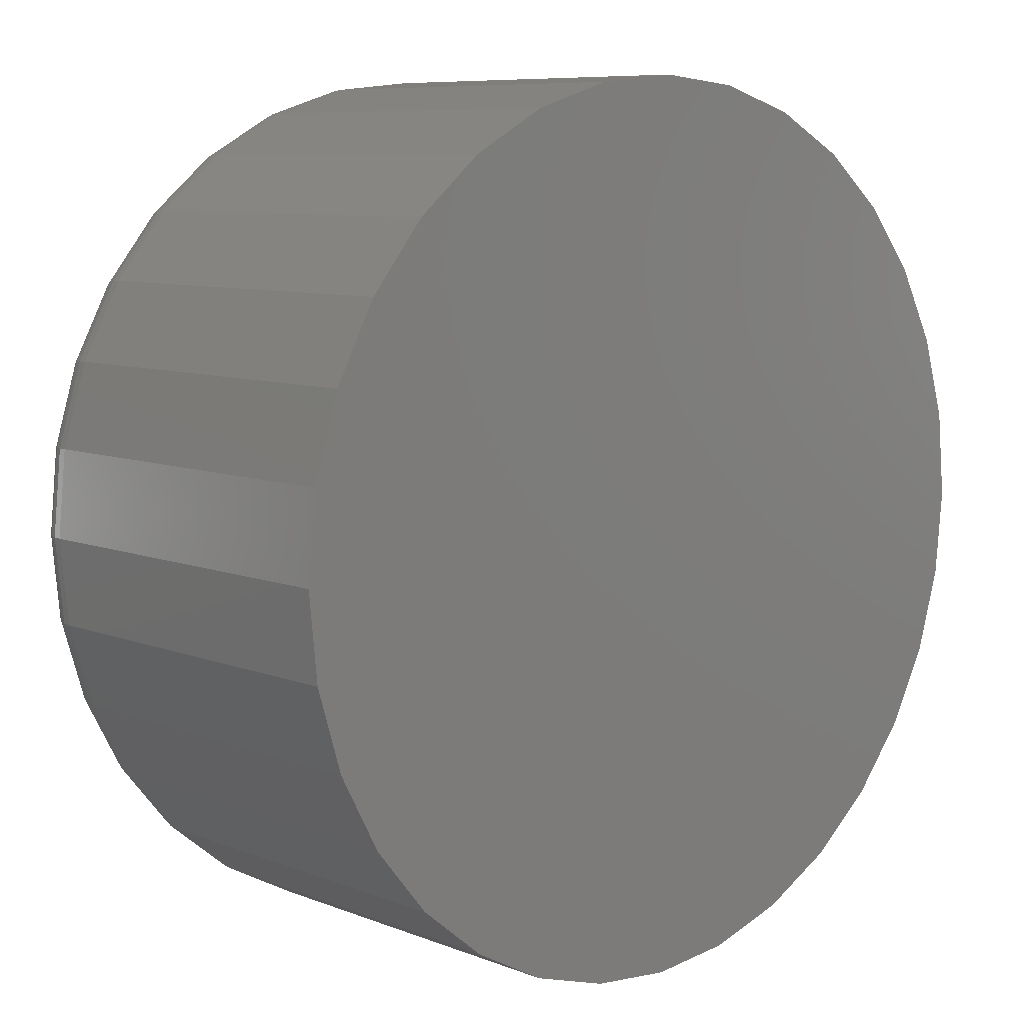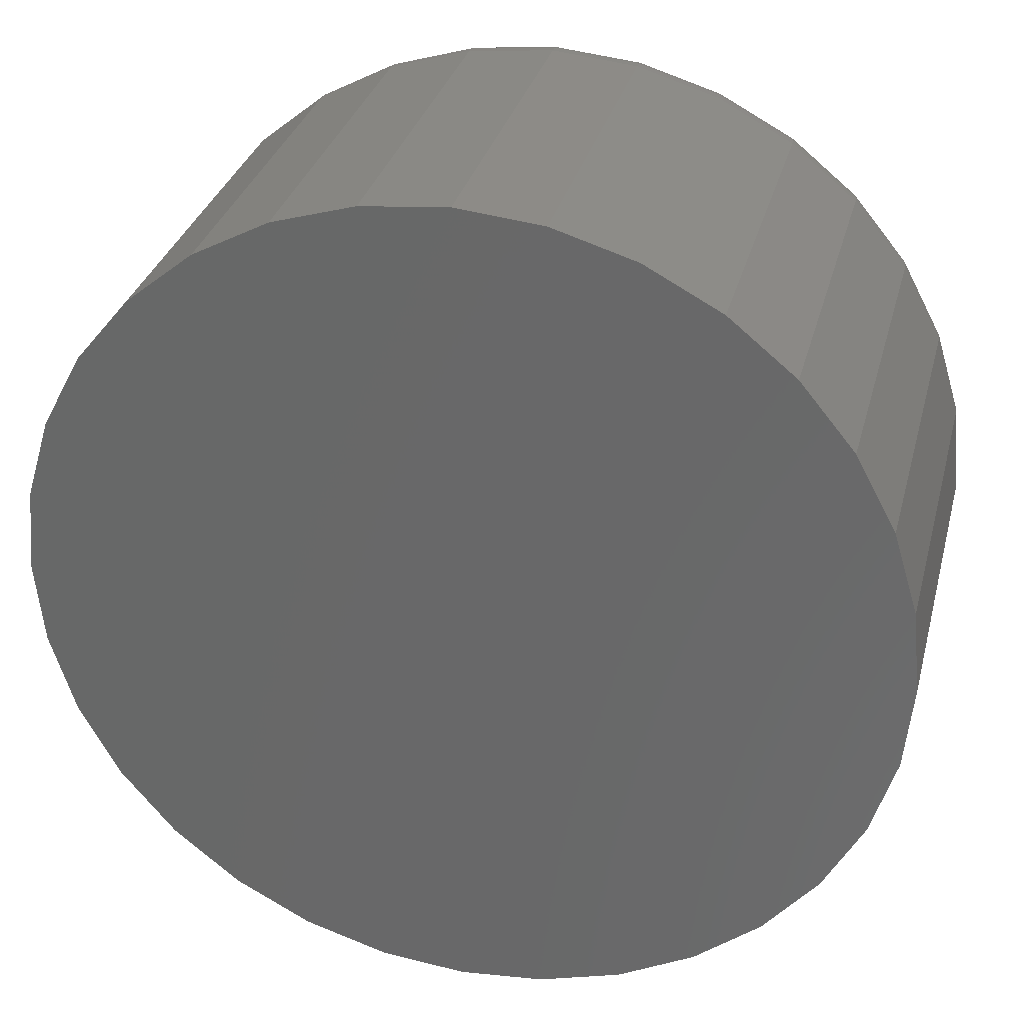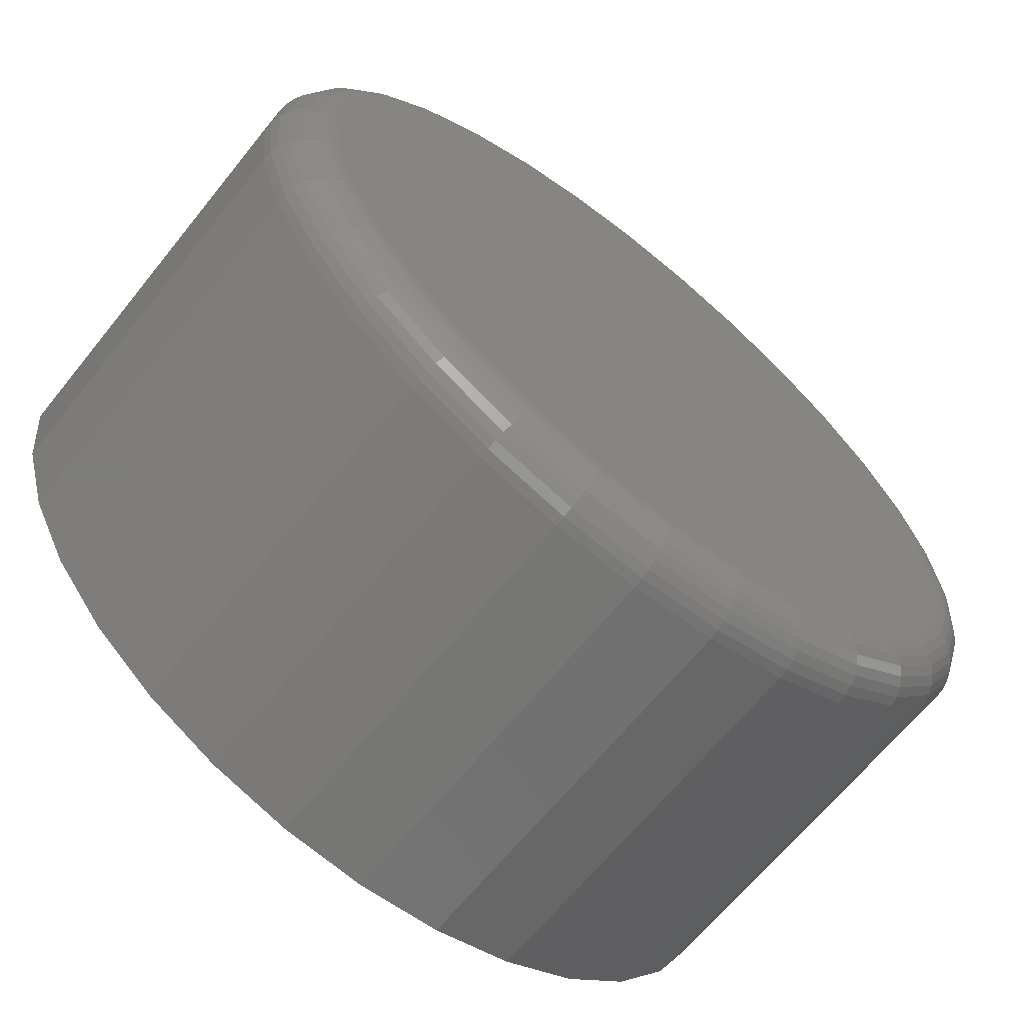
<metadata>
{"format":"stl","ext":"stl","renderer":"f3d","projection":"perspective","resolution":1024,"background":"white","views":[{"elev":8.2,"azim":136.8,"up":"+Y"},{"elev":31.7,"azim":-165.9,"up":"+Y"},{"elev":-65.6,"azim":-38.8,"up":"+Y"}]}
</metadata>
<code>
# stl→obj: 320 verts, 636 faces
v -0.1264 0.663 0.7422
v 0.1343 0.663 0.7422
v 0.003947 0.6758 0.7422
v 0.2596 0.625 0.7422
v -0.2517 0.625 0.7422
v 0.3751 0.5632 0.7422
v -0.3672 0.5632 0.7422
v 0.4763 0.4802 0.7422
v -0.4684 0.4802 0.7422
v 0.5594 0.3789 0.7422
v -0.5515 0.3789 0.7422
v 0.6211 0.2634 0.7422
v -0.6132 0.2634 0.7422
v 0.6591 0.1381 0.7422
v -0.6512 0.1381 0.7422
v 0.672 0.007812 0.7422
v -0.6641 0.007812 0.7422
v 0.6591 -0.1225 0.7422
v -0.6512 -0.1225 0.7422
v 0.6211 -0.2478 0.7422
v -0.6132 -0.2478 0.7422
v 0.5594 -0.3633 0.7422
v -0.5515 -0.3633 0.7422
v 0.4763 -0.4645 0.7422
v -0.4684 -0.4645 0.7422
v 0.3751 -0.5476 0.7422
v -0.3672 -0.5476 0.7422
v 0.2596 -0.6093 0.7422
v -0.2517 -0.6093 0.7422
v 0.1343 -0.6474 0.7422
v -0.1264 -0.6474 0.7422
v 0.003947 -0.6602 0.7422
v 0.7579 0.007812 0
v 0.7579 0.007812 0.6562
v 0.7434 -0.1393 0
v 0.7434 -0.1393 0.6562
v 0.7005 -0.2807 0
v 0.7005 -0.2807 0.6562
v 0.6308 -0.4111 0
v 0.6308 -0.4111 0.6562
v 0.5371 -0.5253 0
v 0.5371 -0.5253 0.6562
v 0.4228 -0.6191 0
v 0.4228 -0.6191 0.6562
v 0.2925 -0.6887 0
v 0.2925 -0.6887 0.6562
v 0.151 -0.7316 0
v 0.151 -0.7316 0.6562
v 0.003947 -0.7461 0
v 0.003947 -0.7461 0.6562
v -0.1431 -0.7316 0
v -0.1431 -0.7316 0.6562
v -0.2846 -0.6887 0
v -0.2846 -0.6887 0.6562
v -0.4149 -0.6191 0
v -0.4149 -0.6191 0.6562
v -0.5292 -0.5253 0
v -0.5292 -0.5253 0.6562
v -0.6229 -0.4111 0
v -0.6229 -0.4111 0.6562
v -0.6926 -0.2807 0
v -0.6926 -0.2807 0.6562
v -0.7355 -0.1393 0
v -0.7355 -0.1393 0.6562
v -0.75 0.007812 0
v -0.75 0.007812 0.6562
v -0.7355 0.1549 0
v -0.7355 0.1549 0.6562
v -0.6926 0.2963 0
v -0.6926 0.2963 0.6562
v -0.6229 0.4267 0
v -0.6229 0.4267 0.6562
v -0.5292 0.5409 0
v -0.5292 0.5409 0.6562
v -0.4149 0.6347 0
v -0.4149 0.6347 0.6562
v -0.2846 0.7044 0
v -0.2846 0.7044 0.6562
v -0.1431 0.7473 0
v -0.1431 0.7473 0.6562
v 0.003947 0.7618 0
v 0.003947 0.7618 0.6562
v 0.151 0.7473 0
v 0.151 0.7473 0.6562
v 0.2925 0.7044 0
v 0.2925 0.7044 0.6562
v 0.4228 0.6347 0
v 0.4228 0.6347 0.6562
v 0.5371 0.5409 0
v 0.5371 0.5409 0.6562
v 0.6308 0.4267 0
v 0.6308 0.4267 0.6562
v 0.7005 0.2963 0
v 0.7005 0.2963 0.6562
v 0.7434 0.1549 0
v 0.7434 0.1549 0.6562
v -0.6808 0.007812 0.7405
v -0.6677 0.1414 0.7405
v -0.6969 0.007812 0.7356
v -0.6835 0.1446 0.7356
v -0.7118 0.007812 0.7277
v -0.6981 0.1474 0.7277
v -0.7248 0.007812 0.717
v -0.7108 0.15 0.717
v -0.7355 0.007812 0.704
v -0.7213 0.1521 0.704
v -0.7435 0.007812 0.6891
v -0.7291 0.1536 0.6891
v -0.7483 0.007812 0.673
v -0.7339 0.1546 0.673
v 0.6756 0.1414 0.7405
v 0.6887 0.007812 0.7405
v 0.6914 0.1446 0.7356
v 0.7048 0.007812 0.7356
v 0.7059 0.1474 0.7277
v 0.7197 0.007812 0.7277
v 0.7187 0.15 0.717
v 0.7327 0.007812 0.717
v 0.7292 0.1521 0.704
v 0.7434 0.007812 0.704
v 0.737 0.1536 0.6891
v 0.7514 0.007812 0.6891
v 0.7418 0.1546 0.673
v 0.7562 0.007812 0.673
v 0.6366 0.2699 0.7405
v 0.6515 0.276 0.7356
v 0.6652 0.2817 0.7277
v 0.6772 0.2867 0.717
v 0.6871 0.2908 0.704
v 0.6945 0.2938 0.6891
v 0.699 0.2957 0.673
v 0.5733 0.3883 0.7405
v 0.5867 0.3972 0.7356
v 0.5991 0.4055 0.7277
v 0.6099 0.4127 0.717
v 0.6188 0.4186 0.704
v 0.6254 0.423 0.6891
v 0.6295 0.4258 0.673
v 0.4882 0.492 0.7405
v 0.4996 0.5034 0.7356
v 0.5101 0.5139 0.7277
v 0.5193 0.5231 0.717
v 0.5268 0.5307 0.704
v 0.5324 0.5363 0.6891
v 0.5359 0.5398 0.673
v 0.3844 0.5772 0.7405
v 0.3933 0.5906 0.7356
v 0.4016 0.6029 0.7277
v 0.4088 0.6138 0.717
v 0.4148 0.6227 0.704
v 0.4192 0.6293 0.6891
v 0.4219 0.6333 0.673
v 0.266 0.6405 0.7405
v 0.2722 0.6554 0.7356
v 0.2779 0.6691 0.7277
v 0.2828 0.6811 0.717
v 0.2869 0.691 0.704
v 0.29 0.6983 0.6891
v 0.2918 0.7028 0.673
v 0.1375 0.6794 0.7405
v 0.1407 0.6952 0.7356
v 0.1436 0.7098 0.7277
v 0.1461 0.7226 0.717
v 0.1482 0.7331 0.704
v 0.1498 0.7409 0.6891
v 0.1507 0.7457 0.673
v 0.003947 0.6926 0.7405
v 0.003947 0.7087 0.7356
v 0.003947 0.7236 0.7277
v 0.003947 0.7366 0.717
v 0.003947 0.7473 0.704
v 0.003947 0.7552 0.6891
v 0.003947 0.7601 0.673
v -0.1296 0.6794 0.7405
v -0.1328 0.6952 0.7356
v -0.1357 0.7098 0.7277
v -0.1382 0.7226 0.717
v -0.1403 0.7331 0.704
v -0.1419 0.7409 0.6891
v -0.1428 0.7457 0.673
v -0.2581 0.6405 0.7405
v -0.2643 0.6554 0.7356
v -0.27 0.6691 0.7277
v -0.2749 0.6811 0.717
v -0.279 0.691 0.704
v -0.2821 0.6983 0.6891
v -0.2839 0.7028 0.673
v -0.3765 0.5772 0.7405
v -0.3855 0.5906 0.7356
v -0.3937 0.6029 0.7277
v -0.4009 0.6138 0.717
v -0.4069 0.6227 0.704
v -0.4113 0.6293 0.6891
v -0.414 0.6333 0.673
v -0.4803 0.492 0.7405
v -0.4917 0.5034 0.7356
v -0.5022 0.5139 0.7277
v -0.5114 0.5231 0.717
v -0.5189 0.5307 0.704
v -0.5245 0.5363 0.6891
v -0.528 0.5398 0.673
v -0.5654 0.3883 0.7405
v -0.5788 0.3972 0.7356
v -0.5912 0.4055 0.7277
v -0.602 0.4127 0.717
v -0.6109 0.4186 0.704
v -0.6175 0.423 0.6891
v -0.6216 0.4258 0.673
v -0.6287 0.2699 0.7405
v -0.6436 0.276 0.7356
v -0.6573 0.2817 0.7277
v -0.6694 0.2867 0.717
v -0.6792 0.2908 0.704
v -0.6866 0.2938 0.6891
v -0.6911 0.2957 0.673
v 0.6756 -0.1258 0.7405
v 0.6914 -0.1289 0.7356
v 0.7059 -0.1318 0.7277
v 0.7187 -0.1344 0.717
v 0.7292 -0.1364 0.704
v 0.737 -0.138 0.6891
v 0.7418 -0.139 0.673
v -0.6677 -0.1258 0.7405
v -0.6835 -0.1289 0.7356
v -0.6981 -0.1318 0.7277
v -0.7108 -0.1344 0.717
v -0.7213 -0.1364 0.704
v -0.7291 -0.138 0.6891
v -0.7339 -0.139 0.673
v -0.6287 -0.2542 0.7405
v -0.6436 -0.2604 0.7356
v -0.6573 -0.2661 0.7277
v -0.6694 -0.2711 0.717
v -0.6792 -0.2752 0.704
v -0.6866 -0.2782 0.6891
v -0.6911 -0.2801 0.673
v -0.5654 -0.3726 0.7405
v -0.5788 -0.3816 0.7356
v -0.5912 -0.3898 0.7277
v -0.602 -0.3971 0.717
v -0.6109 -0.403 0.704
v -0.6175 -0.4074 0.6891
v -0.6216 -0.4101 0.673
v -0.4803 -0.4764 0.7405
v -0.4917 -0.4878 0.7356
v -0.5022 -0.4983 0.7277
v -0.5114 -0.5075 0.717
v -0.5189 -0.5151 0.704
v -0.5245 -0.5207 0.6891
v -0.528 -0.5241 0.673
v -0.3765 -0.5616 0.7405
v -0.3855 -0.575 0.7356
v -0.3937 -0.5873 0.7277
v -0.4009 -0.5981 0.717
v -0.4069 -0.607 0.704
v -0.4113 -0.6136 0.6891
v -0.414 -0.6177 0.673
v -0.2581 -0.6248 0.7405
v -0.2643 -0.6397 0.7356
v -0.27 -0.6535 0.7277
v -0.2749 -0.6655 0.717
v -0.279 -0.6754 0.704
v -0.2821 -0.6827 0.6891
v -0.2839 -0.6872 0.673
v -0.1296 -0.6638 0.7405
v -0.1328 -0.6796 0.7356
v -0.1357 -0.6942 0.7277
v -0.1382 -0.707 0.717
v -0.1403 -0.7174 0.704
v -0.1419 -0.7252 0.6891
v -0.1428 -0.73 0.673
v 0.003947 -0.677 0.7405
v 0.003947 -0.6931 0.7356
v 0.003947 -0.7079 0.7277
v 0.003947 -0.721 0.717
v 0.003947 -0.7317 0.704
v 0.003947 -0.7396 0.6891
v 0.003947 -0.7445 0.673
v 0.1375 -0.6638 0.7405
v 0.1407 -0.6796 0.7356
v 0.1436 -0.6942 0.7277
v 0.1461 -0.707 0.717
v 0.1482 -0.7174 0.704
v 0.1498 -0.7252 0.6891
v 0.1507 -0.73 0.673
v 0.266 -0.6248 0.7405
v 0.2722 -0.6397 0.7356
v 0.2779 -0.6535 0.7277
v 0.2828 -0.6655 0.717
v 0.2869 -0.6754 0.704
v 0.29 -0.6827 0.6891
v 0.2918 -0.6872 0.673
v 0.3844 -0.5616 0.7405
v 0.3933 -0.575 0.7356
v 0.4016 -0.5873 0.7277
v 0.4088 -0.5981 0.717
v 0.4148 -0.607 0.704
v 0.4192 -0.6136 0.6891
v 0.4219 -0.6177 0.673
v 0.4882 -0.4764 0.7405
v 0.4996 -0.4878 0.7356
v 0.5101 -0.4983 0.7277
v 0.5193 -0.5075 0.717
v 0.5268 -0.5151 0.704
v 0.5324 -0.5207 0.6891
v 0.5359 -0.5241 0.673
v 0.5733 -0.3726 0.7405
v 0.5867 -0.3816 0.7356
v 0.5991 -0.3898 0.7277
v 0.6099 -0.3971 0.717
v 0.6188 -0.403 0.704
v 0.6254 -0.4074 0.6891
v 0.6295 -0.4101 0.673
v 0.6366 -0.2542 0.7405
v 0.6515 -0.2604 0.7356
v 0.6652 -0.2661 0.7277
v 0.6772 -0.2711 0.717
v 0.6871 -0.2752 0.704
v 0.6945 -0.2782 0.6891
v 0.699 -0.2801 0.673
f 1 2 3
f 2 1 4
f 4 1 5
f 4 5 6
f 6 5 7
f 6 7 8
f 8 7 9
f 8 9 10
f 10 9 11
f 10 11 12
f 12 11 13
f 12 13 14
f 14 13 15
f 14 15 16
f 16 15 17
f 16 17 18
f 18 17 19
f 18 19 20
f 20 19 21
f 20 21 22
f 22 21 23
f 22 23 24
f 24 23 25
f 24 25 26
f 26 25 27
f 26 27 28
f 28 27 29
f 28 29 30
f 30 29 31
f 30 31 32
f 33 34 35
f 35 34 36
f 35 36 37
f 37 36 38
f 37 38 39
f 39 38 40
f 39 40 41
f 41 40 42
f 41 42 43
f 43 42 44
f 43 44 45
f 45 44 46
f 45 46 47
f 47 46 48
f 47 48 49
f 49 48 50
f 49 50 51
f 51 50 52
f 51 52 53
f 53 52 54
f 53 54 55
f 55 54 56
f 55 56 57
f 57 56 58
f 57 58 59
f 59 58 60
f 59 60 61
f 61 60 62
f 61 62 63
f 63 62 64
f 63 64 65
f 65 64 66
f 65 66 67
f 67 66 68
f 67 68 69
f 69 68 70
f 69 70 71
f 71 70 72
f 71 72 73
f 73 72 74
f 73 74 75
f 75 74 76
f 75 76 77
f 77 76 78
f 77 78 79
f 79 78 80
f 79 80 81
f 81 80 82
f 81 82 83
f 83 82 84
f 83 84 85
f 85 84 86
f 85 86 87
f 87 86 88
f 87 88 89
f 89 88 90
f 89 90 91
f 91 90 92
f 91 92 93
f 93 92 94
f 93 94 95
f 95 94 96
f 95 96 33
f 33 96 34
f 17 15 97
f 97 15 98
f 97 98 99
f 99 98 100
f 99 100 101
f 101 100 102
f 101 102 103
f 103 102 104
f 103 104 105
f 105 104 106
f 105 106 107
f 107 106 108
f 107 108 109
f 109 108 110
f 109 110 66
f 66 110 68
f 14 16 111
f 111 16 112
f 111 112 113
f 113 112 114
f 113 114 115
f 115 114 116
f 115 116 117
f 117 116 118
f 117 118 119
f 119 118 120
f 119 120 121
f 121 120 122
f 121 122 123
f 123 122 124
f 123 124 96
f 96 124 34
f 12 14 125
f 125 14 111
f 125 111 126
f 126 111 113
f 126 113 127
f 127 113 115
f 127 115 128
f 128 115 117
f 128 117 129
f 129 117 119
f 129 119 130
f 130 119 121
f 130 121 131
f 131 121 123
f 131 123 94
f 94 123 96
f 10 12 132
f 132 12 125
f 132 125 133
f 133 125 126
f 133 126 134
f 134 126 127
f 134 127 135
f 135 127 128
f 135 128 136
f 136 128 129
f 136 129 137
f 137 129 130
f 137 130 138
f 138 130 131
f 138 131 92
f 92 131 94
f 8 10 139
f 139 10 132
f 139 132 140
f 140 132 133
f 140 133 141
f 141 133 134
f 141 134 142
f 142 134 135
f 142 135 143
f 143 135 136
f 143 136 144
f 144 136 137
f 144 137 145
f 145 137 138
f 145 138 90
f 90 138 92
f 6 8 146
f 146 8 139
f 146 139 147
f 147 139 140
f 147 140 148
f 148 140 141
f 148 141 149
f 149 141 142
f 149 142 150
f 150 142 143
f 150 143 151
f 151 143 144
f 151 144 152
f 152 144 145
f 152 145 88
f 88 145 90
f 4 6 153
f 153 6 146
f 153 146 154
f 154 146 147
f 154 147 155
f 155 147 148
f 155 148 156
f 156 148 149
f 156 149 157
f 157 149 150
f 157 150 158
f 158 150 151
f 158 151 159
f 159 151 152
f 159 152 86
f 86 152 88
f 2 4 160
f 160 4 153
f 160 153 161
f 161 153 154
f 161 154 162
f 162 154 155
f 162 155 163
f 163 155 156
f 163 156 164
f 164 156 157
f 164 157 165
f 165 157 158
f 165 158 166
f 166 158 159
f 166 159 84
f 84 159 86
f 3 2 167
f 167 2 160
f 167 160 168
f 168 160 161
f 168 161 169
f 169 161 162
f 169 162 170
f 170 162 163
f 170 163 171
f 171 163 164
f 171 164 172
f 172 164 165
f 172 165 173
f 173 165 166
f 173 166 82
f 82 166 84
f 1 3 174
f 174 3 167
f 174 167 175
f 175 167 168
f 175 168 176
f 176 168 169
f 176 169 177
f 177 169 170
f 177 170 178
f 178 170 171
f 178 171 179
f 179 171 172
f 179 172 180
f 180 172 173
f 180 173 80
f 80 173 82
f 5 1 181
f 181 1 174
f 181 174 182
f 182 174 175
f 182 175 183
f 183 175 176
f 183 176 184
f 184 176 177
f 184 177 185
f 185 177 178
f 185 178 186
f 186 178 179
f 186 179 187
f 187 179 180
f 187 180 78
f 78 180 80
f 7 5 188
f 188 5 181
f 188 181 189
f 189 181 182
f 189 182 190
f 190 182 183
f 190 183 191
f 191 183 184
f 191 184 192
f 192 184 185
f 192 185 193
f 193 185 186
f 193 186 194
f 194 186 187
f 194 187 76
f 76 187 78
f 9 7 195
f 195 7 188
f 195 188 196
f 196 188 189
f 196 189 197
f 197 189 190
f 197 190 198
f 198 190 191
f 198 191 199
f 199 191 192
f 199 192 200
f 200 192 193
f 200 193 201
f 201 193 194
f 201 194 74
f 74 194 76
f 11 9 202
f 202 9 195
f 202 195 203
f 203 195 196
f 203 196 204
f 204 196 197
f 204 197 205
f 205 197 198
f 205 198 206
f 206 198 199
f 206 199 207
f 207 199 200
f 207 200 208
f 208 200 201
f 208 201 72
f 72 201 74
f 13 11 209
f 209 11 202
f 209 202 210
f 210 202 203
f 210 203 211
f 211 203 204
f 211 204 212
f 212 204 205
f 212 205 213
f 213 205 206
f 213 206 214
f 214 206 207
f 214 207 215
f 215 207 208
f 215 208 70
f 70 208 72
f 15 13 98
f 98 13 209
f 98 209 100
f 100 209 210
f 100 210 102
f 102 210 211
f 102 211 104
f 104 211 212
f 104 212 106
f 106 212 213
f 106 213 108
f 108 213 214
f 108 214 110
f 110 214 215
f 110 215 68
f 68 215 70
f 16 18 112
f 112 18 216
f 112 216 114
f 114 216 217
f 114 217 116
f 116 217 218
f 116 218 118
f 118 218 219
f 118 219 120
f 120 219 220
f 120 220 122
f 122 220 221
f 122 221 124
f 124 221 222
f 124 222 34
f 34 222 36
f 19 17 223
f 223 17 97
f 223 97 224
f 224 97 99
f 224 99 225
f 225 99 101
f 225 101 226
f 226 101 103
f 226 103 227
f 227 103 105
f 227 105 228
f 228 105 107
f 228 107 229
f 229 107 109
f 229 109 64
f 64 109 66
f 21 19 230
f 230 19 223
f 230 223 231
f 231 223 224
f 231 224 232
f 232 224 225
f 232 225 233
f 233 225 226
f 233 226 234
f 234 226 227
f 234 227 235
f 235 227 228
f 235 228 236
f 236 228 229
f 236 229 62
f 62 229 64
f 23 21 237
f 237 21 230
f 237 230 238
f 238 230 231
f 238 231 239
f 239 231 232
f 239 232 240
f 240 232 233
f 240 233 241
f 241 233 234
f 241 234 242
f 242 234 235
f 242 235 243
f 243 235 236
f 243 236 60
f 60 236 62
f 25 23 244
f 244 23 237
f 244 237 245
f 245 237 238
f 245 238 246
f 246 238 239
f 246 239 247
f 247 239 240
f 247 240 248
f 248 240 241
f 248 241 249
f 249 241 242
f 249 242 250
f 250 242 243
f 250 243 58
f 58 243 60
f 27 25 251
f 251 25 244
f 251 244 252
f 252 244 245
f 252 245 253
f 253 245 246
f 253 246 254
f 254 246 247
f 254 247 255
f 255 247 248
f 255 248 256
f 256 248 249
f 256 249 257
f 257 249 250
f 257 250 56
f 56 250 58
f 29 27 258
f 258 27 251
f 258 251 259
f 259 251 252
f 259 252 260
f 260 252 253
f 260 253 261
f 261 253 254
f 261 254 262
f 262 254 255
f 262 255 263
f 263 255 256
f 263 256 264
f 264 256 257
f 264 257 54
f 54 257 56
f 31 29 265
f 265 29 258
f 265 258 266
f 266 258 259
f 266 259 267
f 267 259 260
f 267 260 268
f 268 260 261
f 268 261 269
f 269 261 262
f 269 262 270
f 270 262 263
f 270 263 271
f 271 263 264
f 271 264 52
f 52 264 54
f 32 31 272
f 272 31 265
f 272 265 273
f 273 265 266
f 273 266 274
f 274 266 267
f 274 267 275
f 275 267 268
f 275 268 276
f 276 268 269
f 276 269 277
f 277 269 270
f 277 270 278
f 278 270 271
f 278 271 50
f 50 271 52
f 30 32 279
f 279 32 272
f 279 272 280
f 280 272 273
f 280 273 281
f 281 273 274
f 281 274 282
f 282 274 275
f 282 275 283
f 283 275 276
f 283 276 284
f 284 276 277
f 284 277 285
f 285 277 278
f 285 278 48
f 48 278 50
f 28 30 286
f 286 30 279
f 286 279 287
f 287 279 280
f 287 280 288
f 288 280 281
f 288 281 289
f 289 281 282
f 289 282 290
f 290 282 283
f 290 283 291
f 291 283 284
f 291 284 292
f 292 284 285
f 292 285 46
f 46 285 48
f 26 28 293
f 293 28 286
f 293 286 294
f 294 286 287
f 294 287 295
f 295 287 288
f 295 288 296
f 296 288 289
f 296 289 297
f 297 289 290
f 297 290 298
f 298 290 291
f 298 291 299
f 299 291 292
f 299 292 44
f 44 292 46
f 24 26 300
f 300 26 293
f 300 293 301
f 301 293 294
f 301 294 302
f 302 294 295
f 302 295 303
f 303 295 296
f 303 296 304
f 304 296 297
f 304 297 305
f 305 297 298
f 305 298 306
f 306 298 299
f 306 299 42
f 42 299 44
f 22 24 307
f 307 24 300
f 307 300 308
f 308 300 301
f 308 301 309
f 309 301 302
f 309 302 310
f 310 302 303
f 310 303 311
f 311 303 304
f 311 304 312
f 312 304 305
f 312 305 313
f 313 305 306
f 313 306 40
f 40 306 42
f 20 22 314
f 314 22 307
f 314 307 315
f 315 307 308
f 315 308 316
f 316 308 309
f 316 309 317
f 317 309 310
f 317 310 318
f 318 310 311
f 318 311 319
f 319 311 312
f 319 312 320
f 320 312 313
f 320 313 38
f 38 313 40
f 18 20 216
f 216 20 314
f 216 314 217
f 217 314 315
f 217 315 218
f 218 315 316
f 218 316 219
f 219 316 317
f 219 317 220
f 220 317 318
f 220 318 221
f 221 318 319
f 221 319 222
f 222 319 320
f 222 320 36
f 36 320 38
f 81 83 79
f 49 51 47
f 47 51 53
f 47 53 45
f 45 53 55
f 45 55 43
f 43 55 57
f 43 57 41
f 41 57 59
f 41 59 39
f 39 59 61
f 39 61 37
f 37 61 63
f 37 63 35
f 35 63 65
f 35 65 33
f 33 65 67
f 33 67 95
f 95 67 69
f 95 69 93
f 93 69 71
f 93 71 91
f 91 71 73
f 91 73 89
f 89 73 75
f 89 75 87
f 87 75 77
f 87 77 85
f 85 77 79
f 85 79 83

</code>
